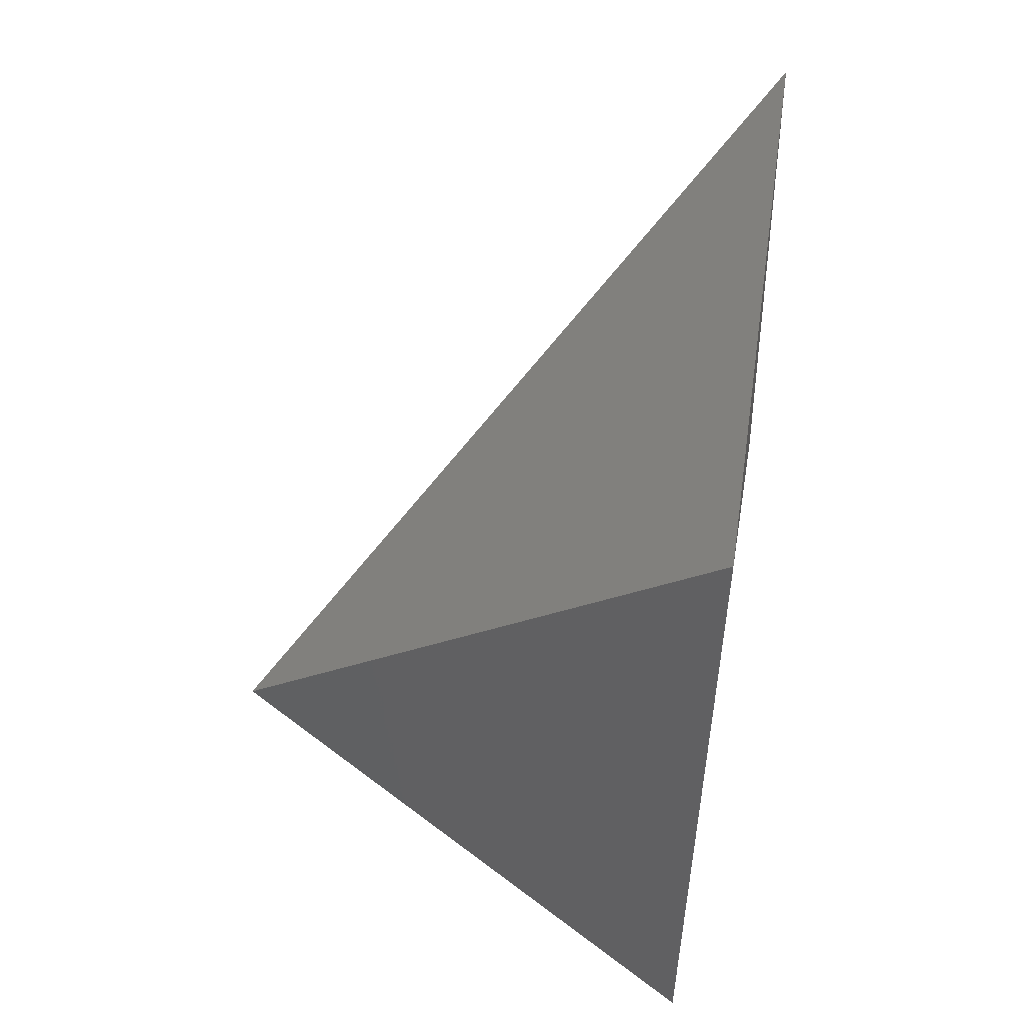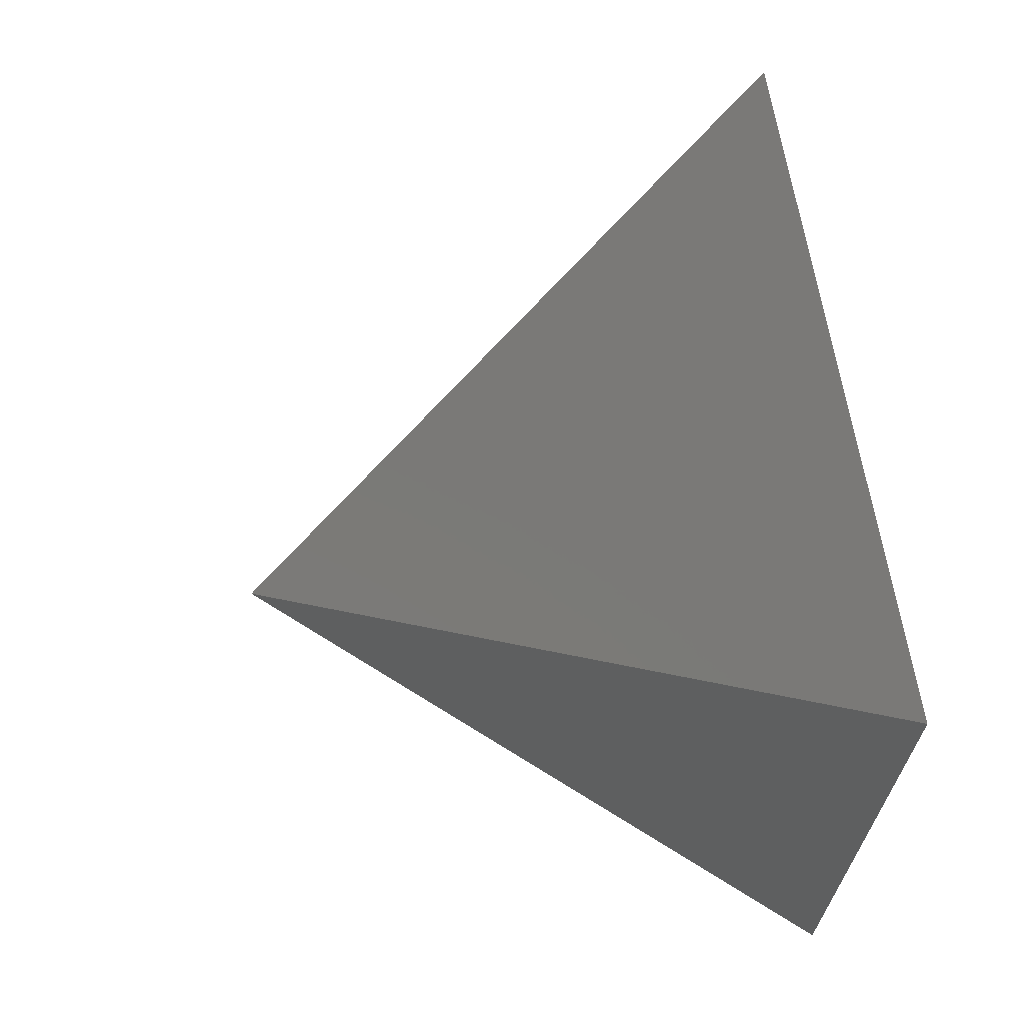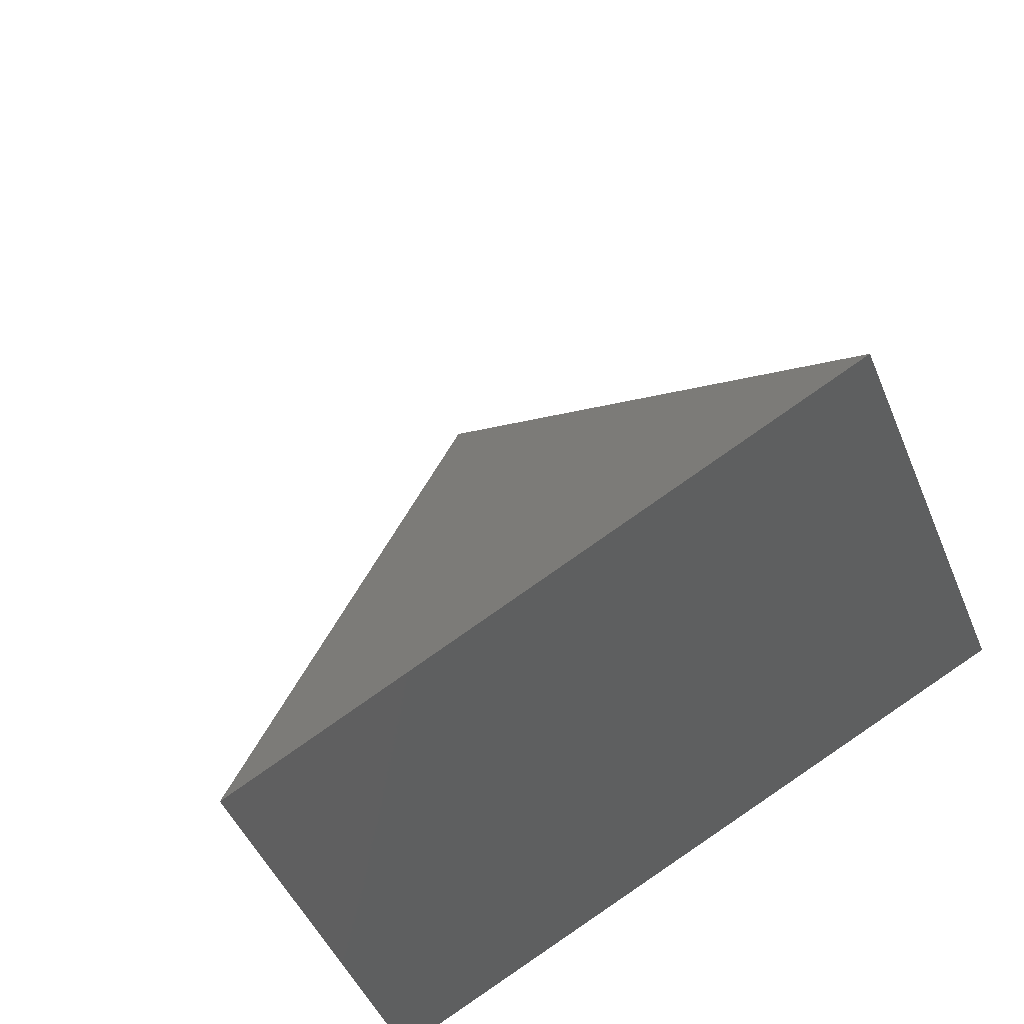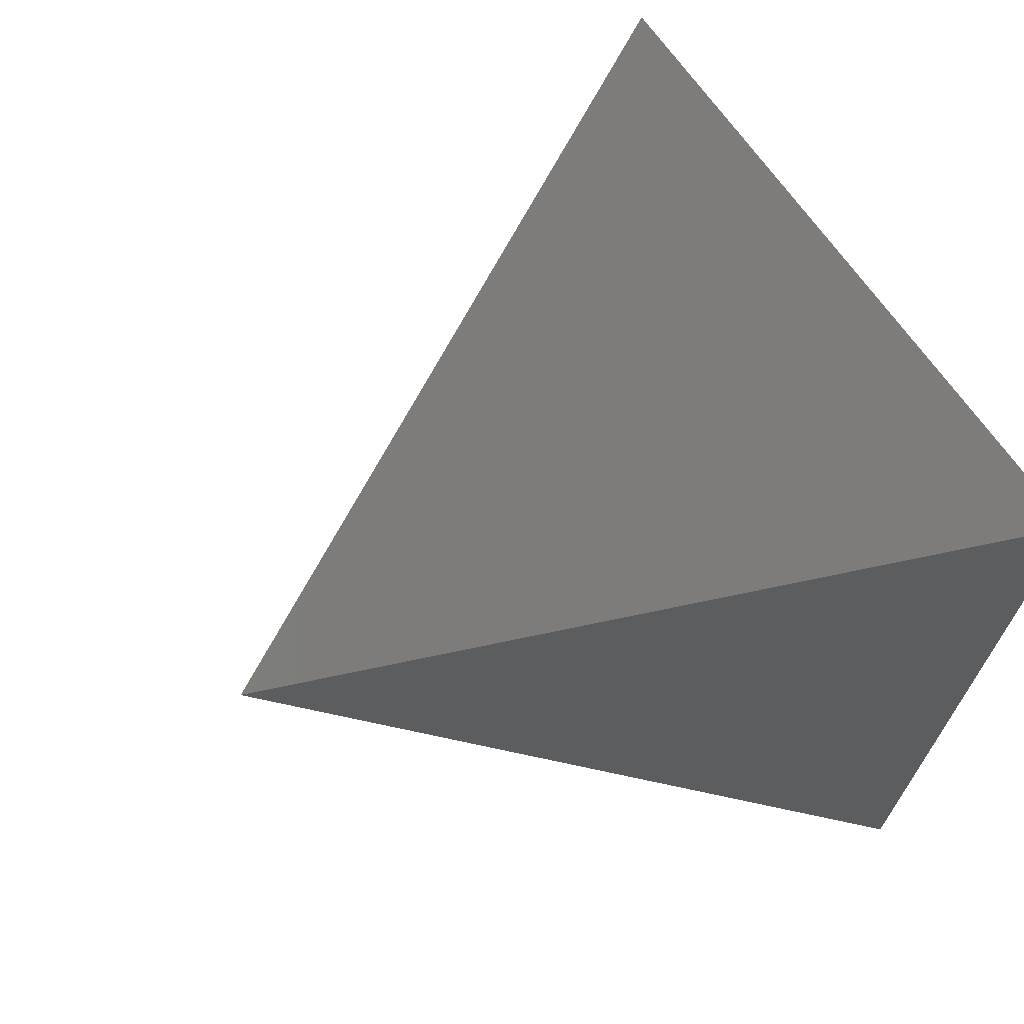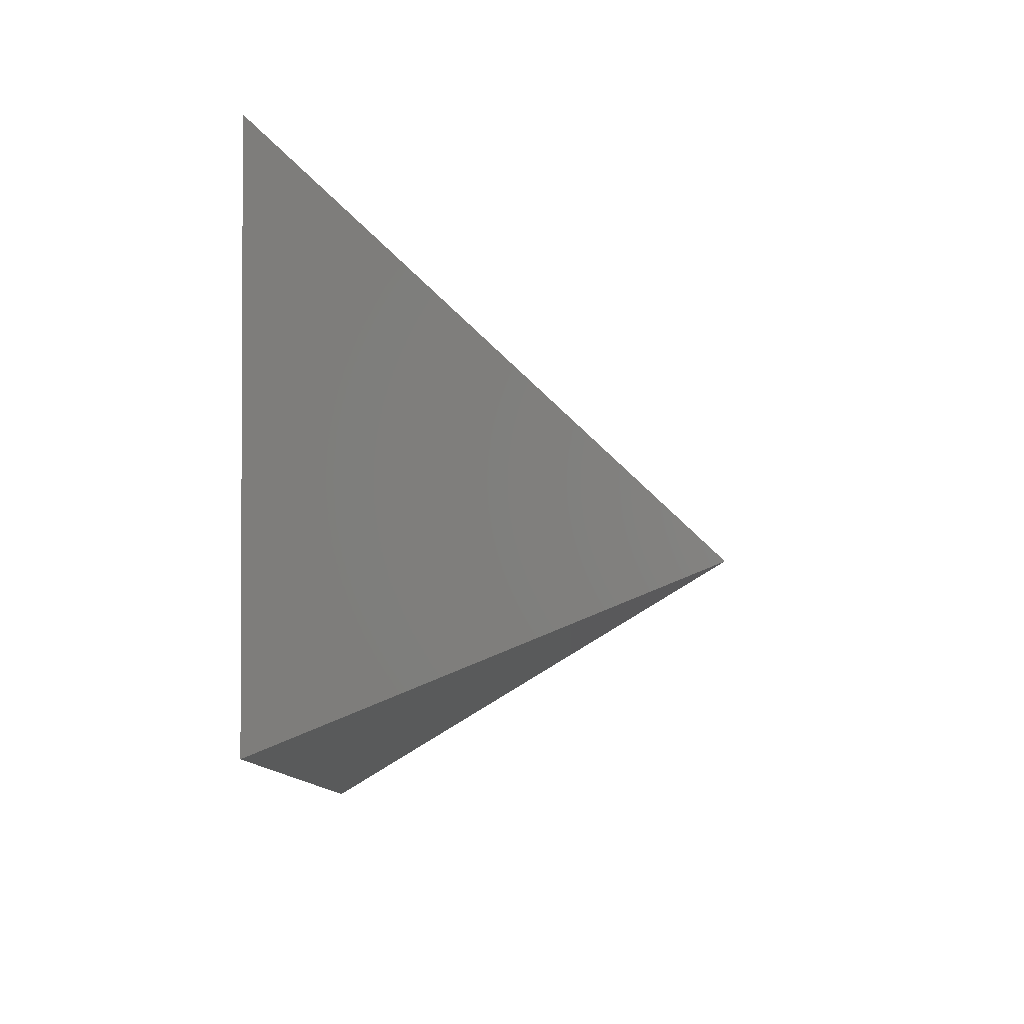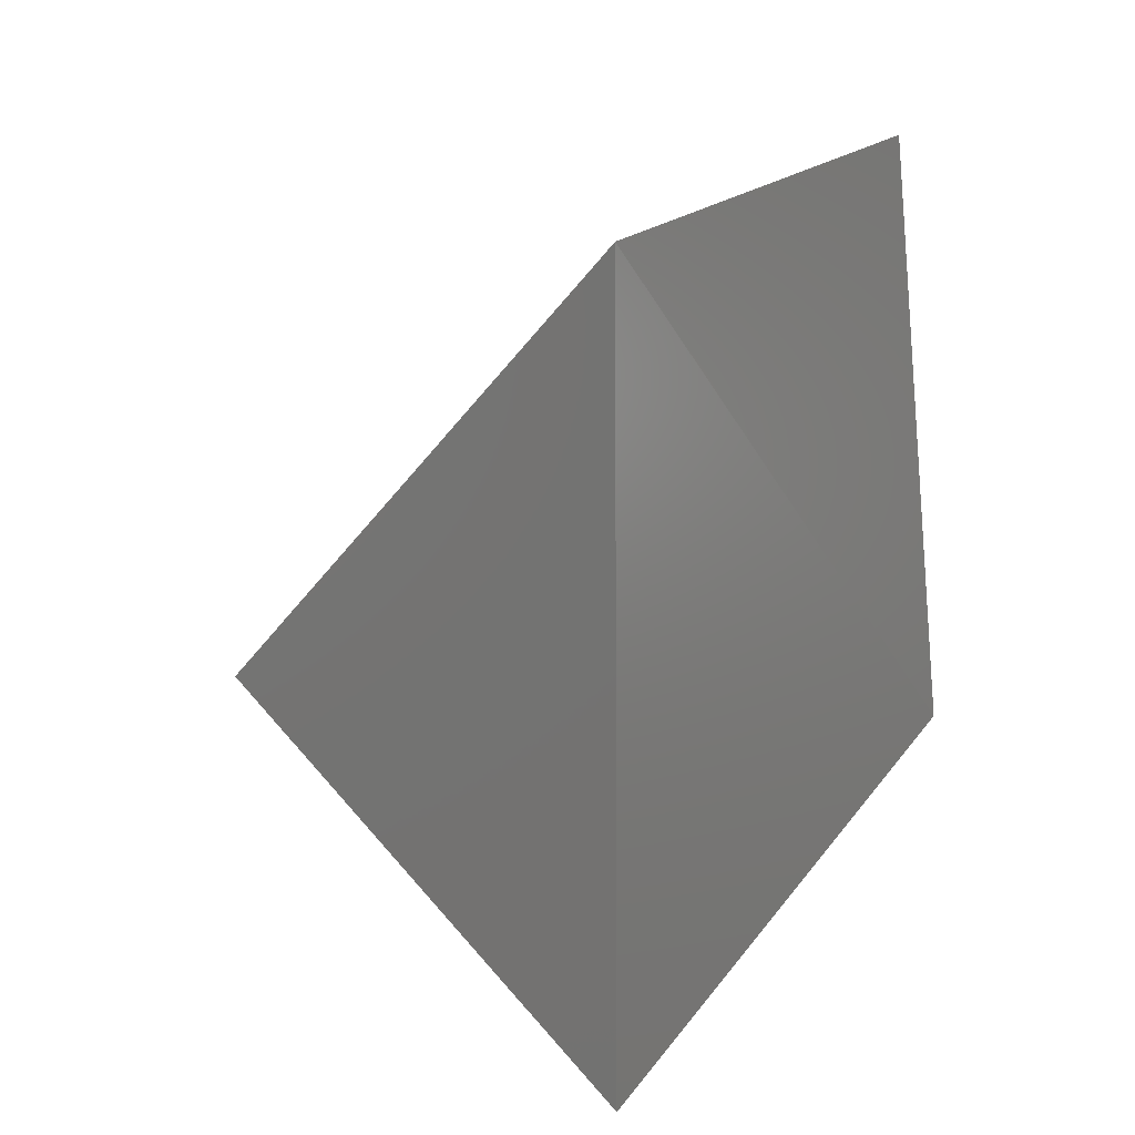
<metadata>
{"format":"stl","ext":"stl","renderer":"f3d","projection":"perspective","resolution":1024,"background":"white","views":[{"elev":42.9,"azim":8.6,"up":"+Z"},{"elev":52.3,"azim":-9.2,"up":"+Y"},{"elev":53.0,"azim":55.7,"up":"+Y"},{"elev":48.3,"azim":-32.8,"up":"+Y"},{"elev":11.4,"azim":-178.2,"up":"+Z"},{"elev":4.1,"azim":30.2,"up":"+Z"}]}
</metadata>
<code>
# stl→obj: 5 verts, 6 faces
v 25.45 4.683 5.887
v 25.45 4.816 5.175
v 25.45 3.988 5.722
v 25.42 4.037 4.868
v 24.86 4.152 5.258
f 1 2 3
f 2 3 4
f 4 5 3
f 1 3 5
f 2 1 5
f 4 2 5

</code>
